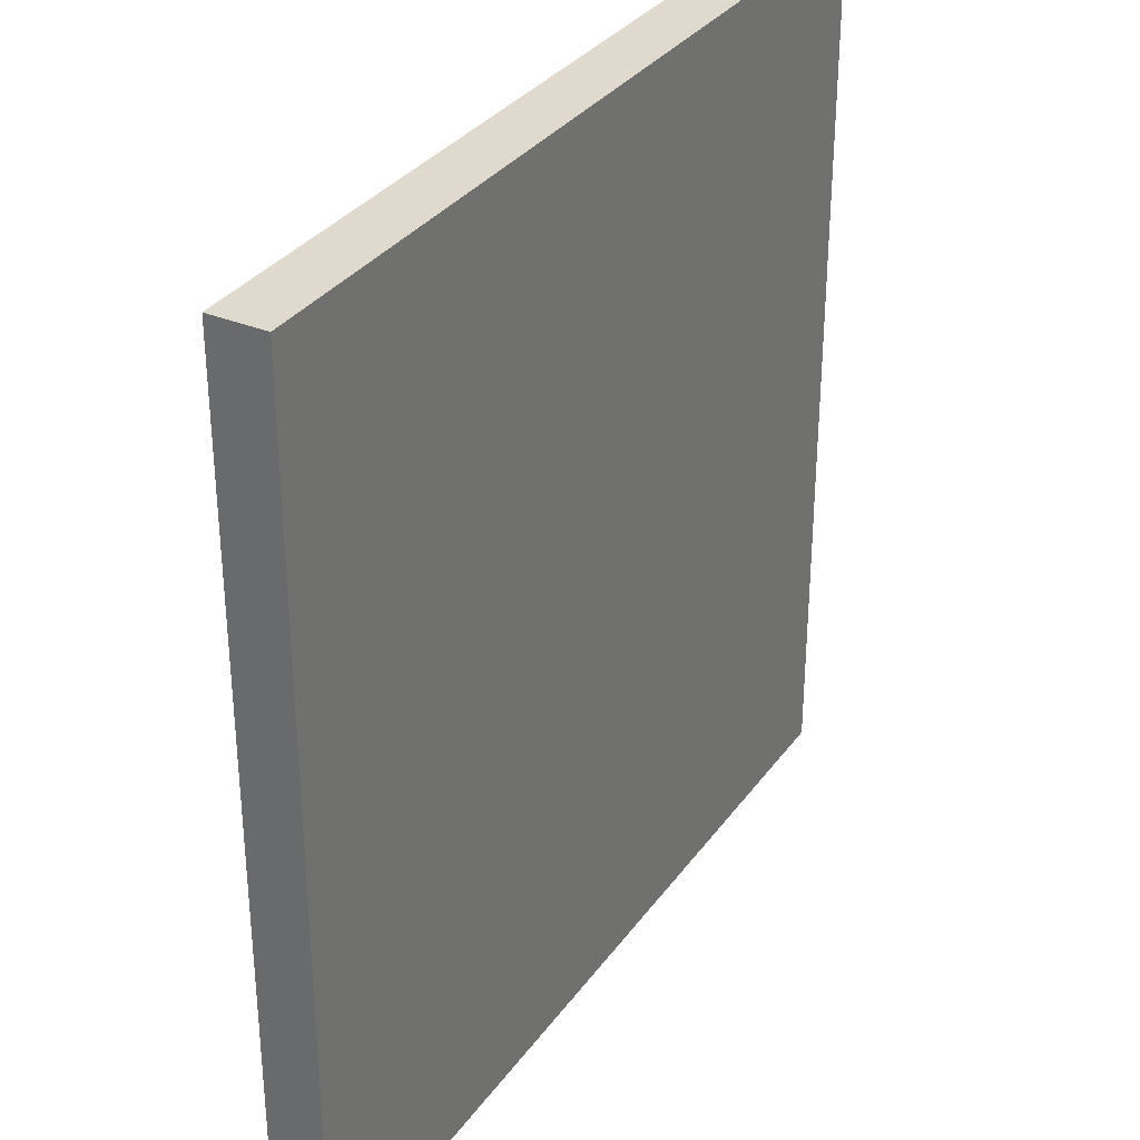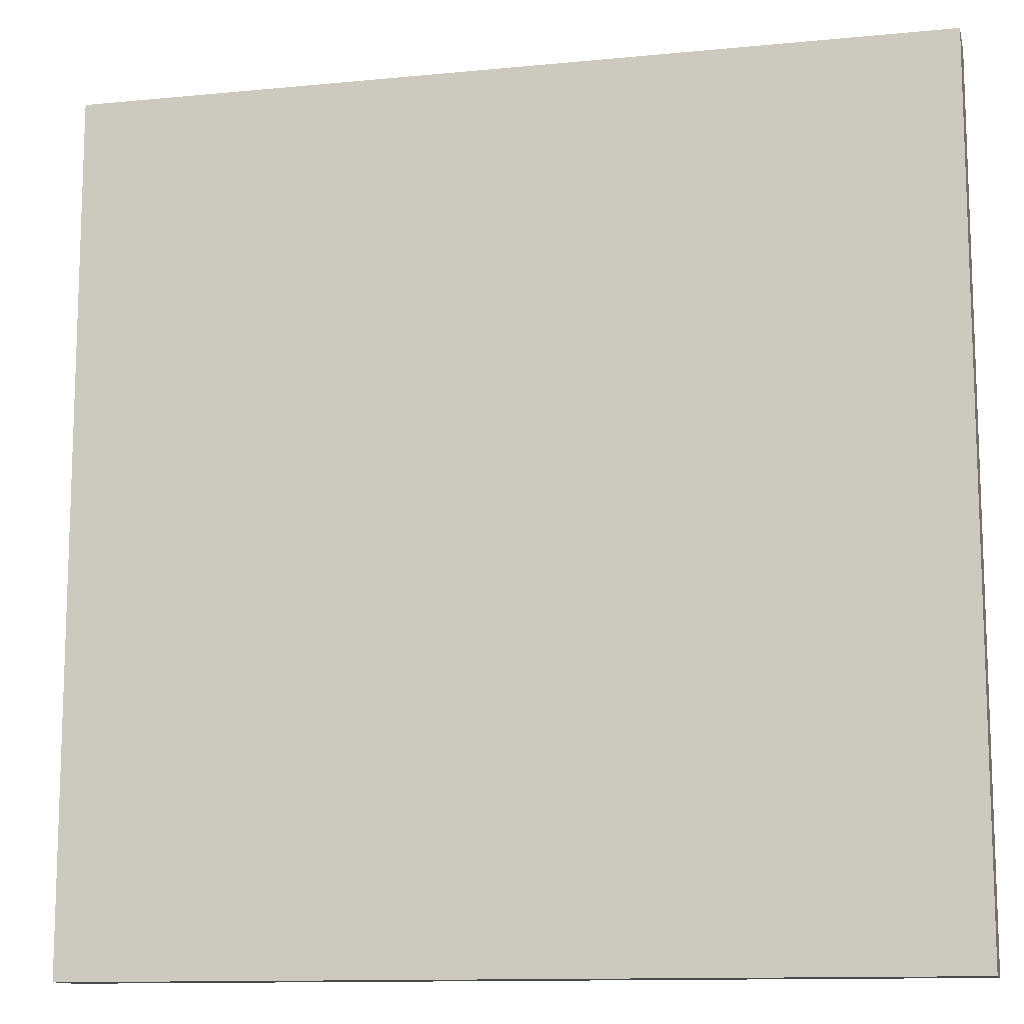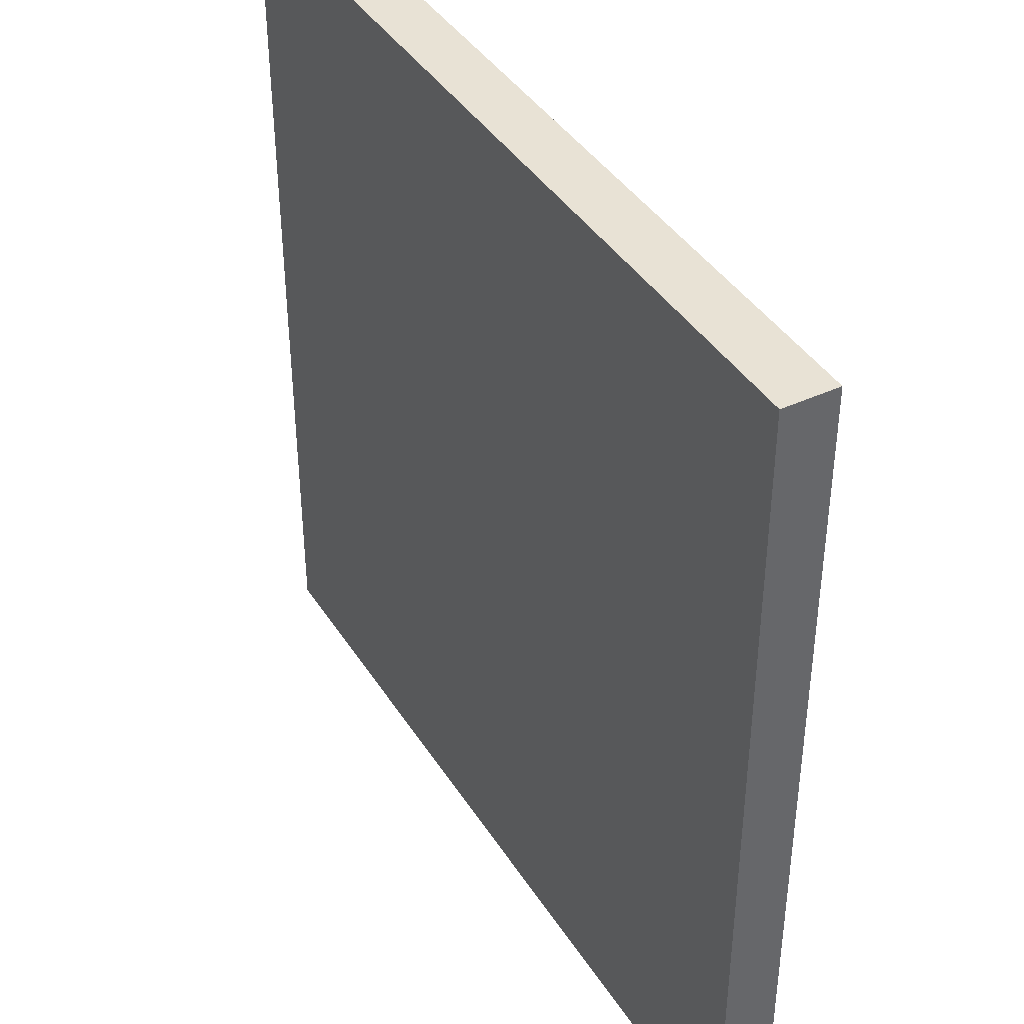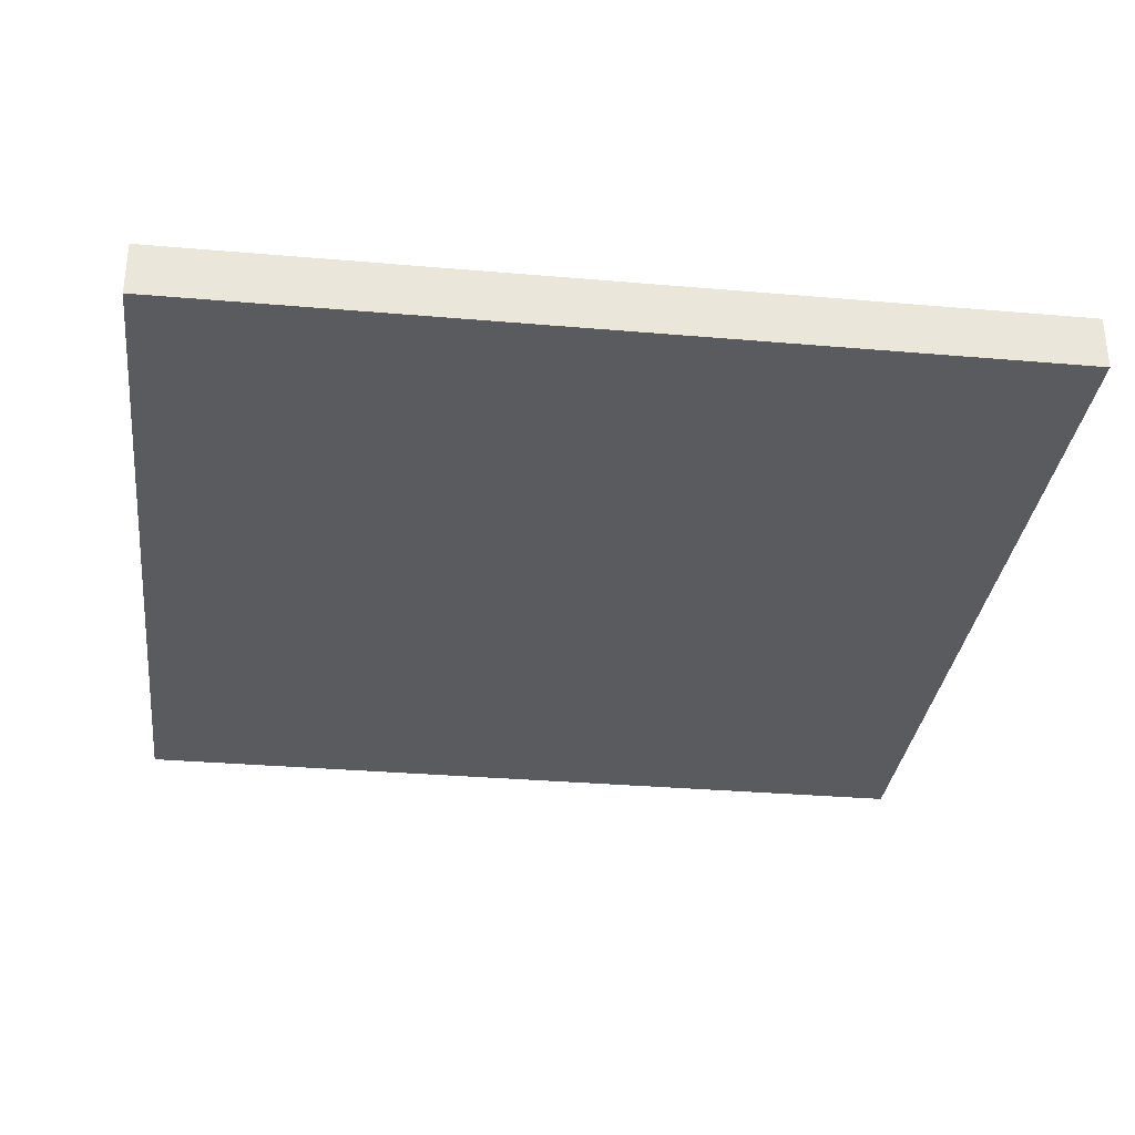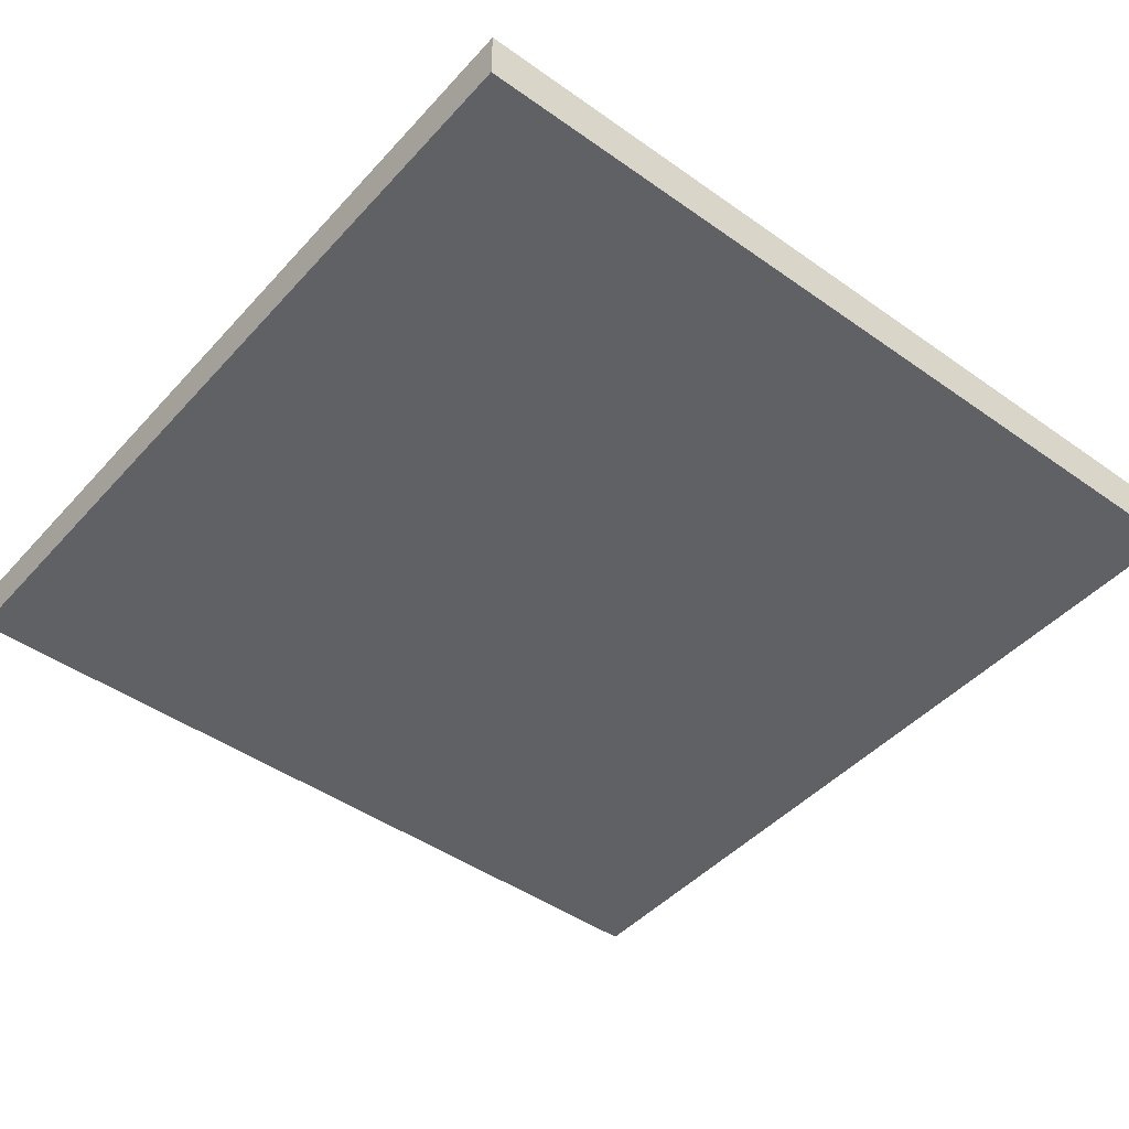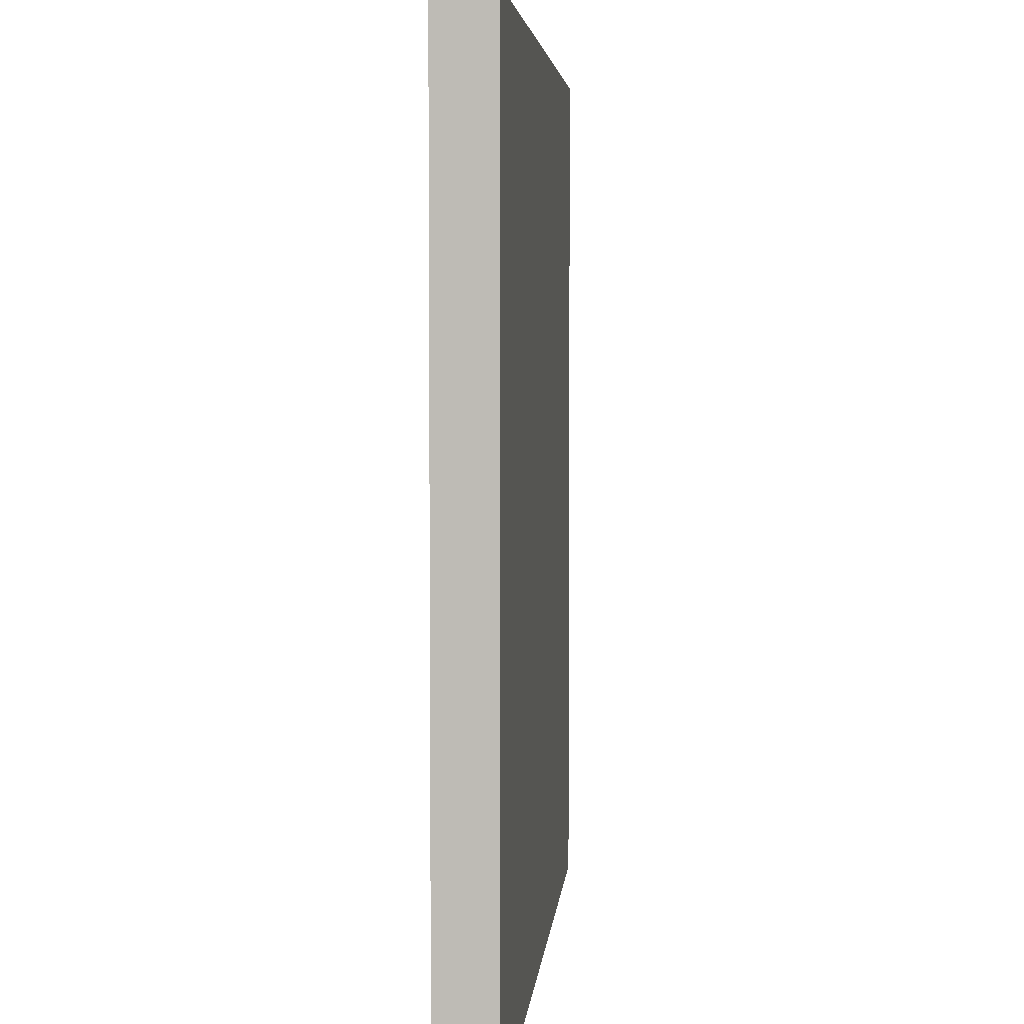
<metadata>
{"format":"obj","ext":"obj","renderer":"f3d","projection":"perspective","resolution":1024,"background":"white","views":[{"elev":32.8,"azim":120.0,"up":"+Z"},{"elev":-12.1,"azim":-167.0,"up":"+Z"},{"elev":40.8,"azim":60.4,"up":"+Z"},{"elev":-32.1,"azim":83.1,"up":"+Y"},{"elev":-45.5,"azim":-129.2,"up":"+Y"},{"elev":4.4,"azim":94.8,"up":"+Z"}]}
</metadata>
<code>
o Curve.167_Curve.770
v -0.3125 -0.01969 -0.3124
v 0.3125 -0.01969 -0.3124
v 0.3125 -0.01969 0.3124
v -0.3125 -0.01969 0.3124
v -0.3125 0.01969 -0.3124
v -0.3125 0.01969 0.3124
v 0.3125 0.01969 -0.3124
v 0.3125 0.01969 0.3124
f 7 5 6 8
f 1 4 6 5
f 2 3 4 1
f 4 3 8 6
f 3 2 7 8
f 2 1 5 7

</code>
